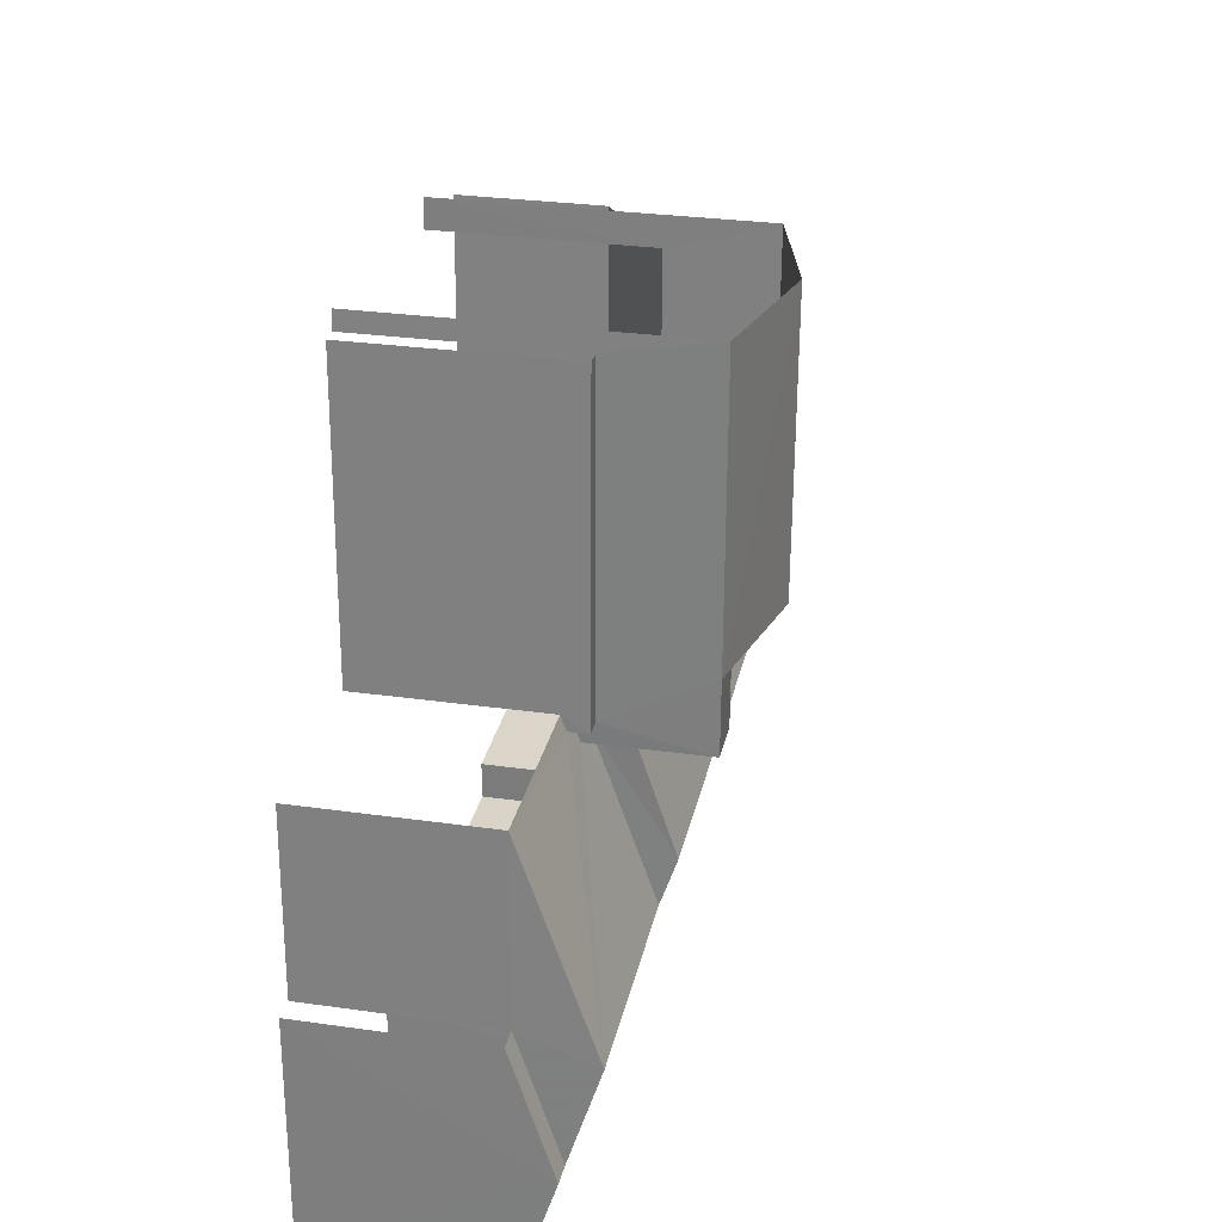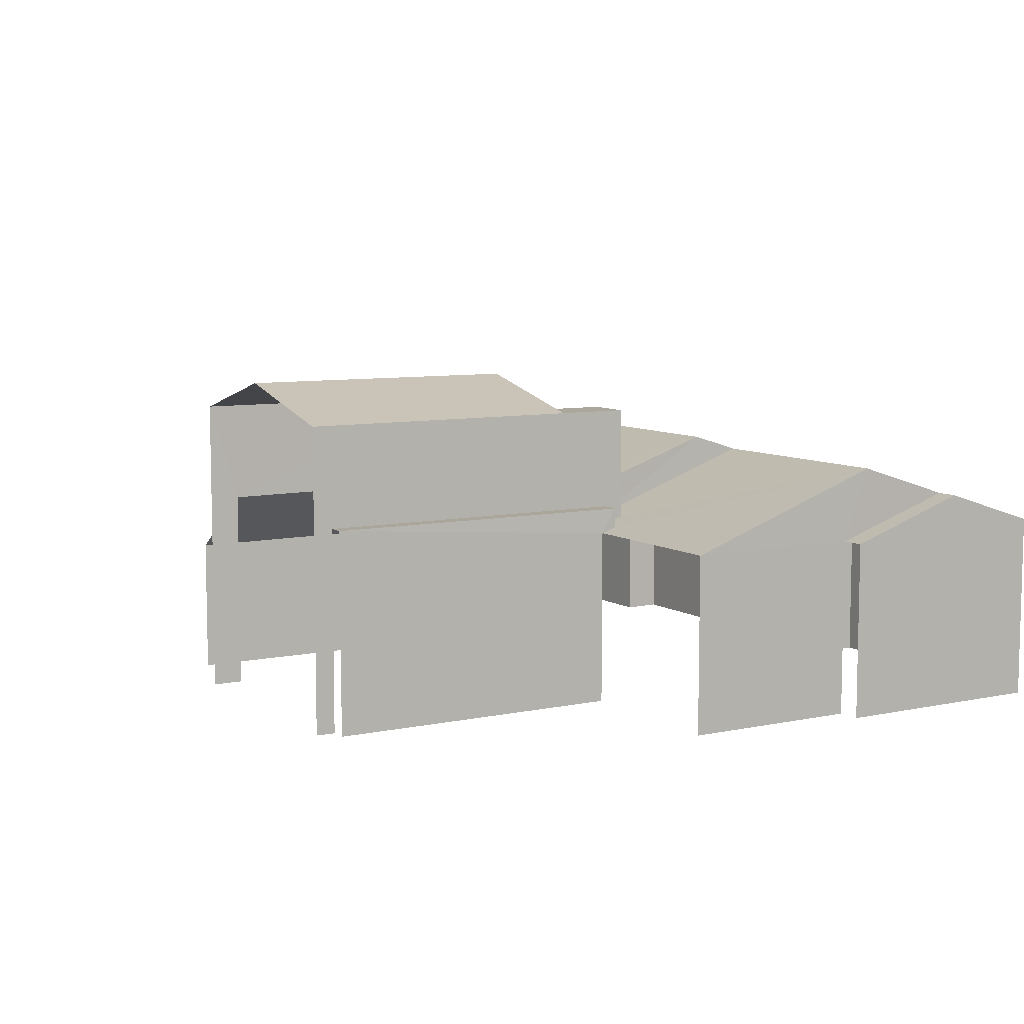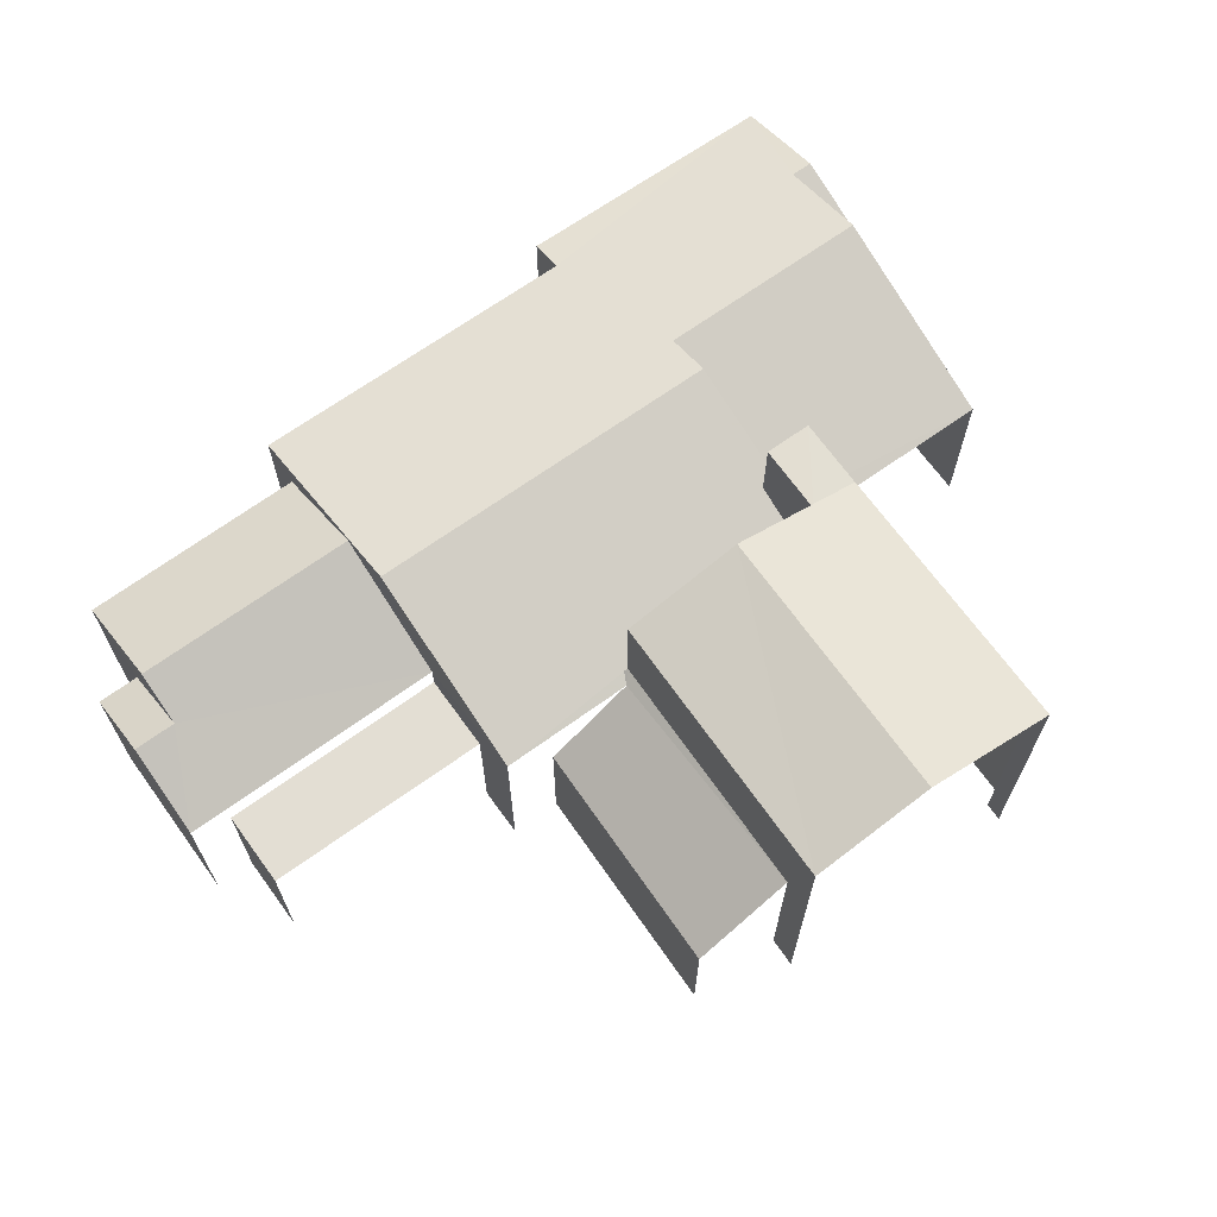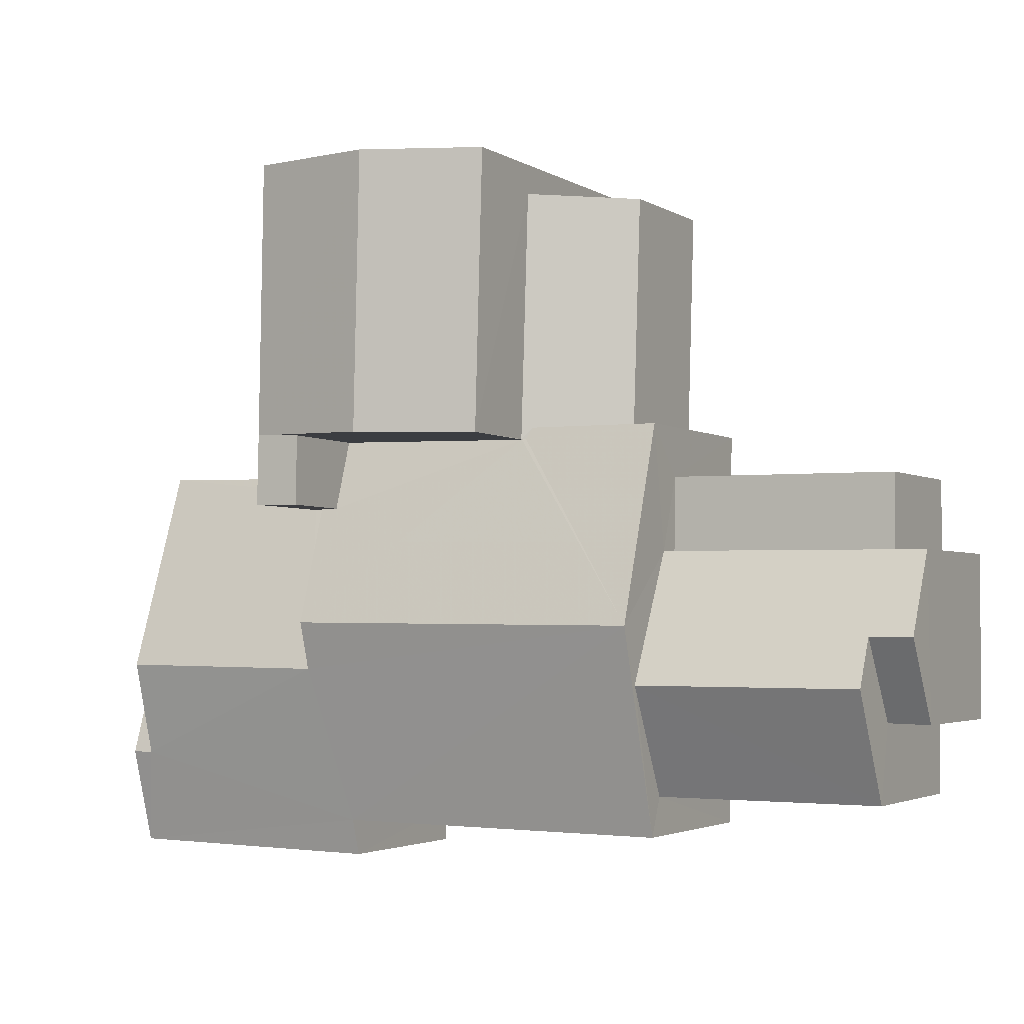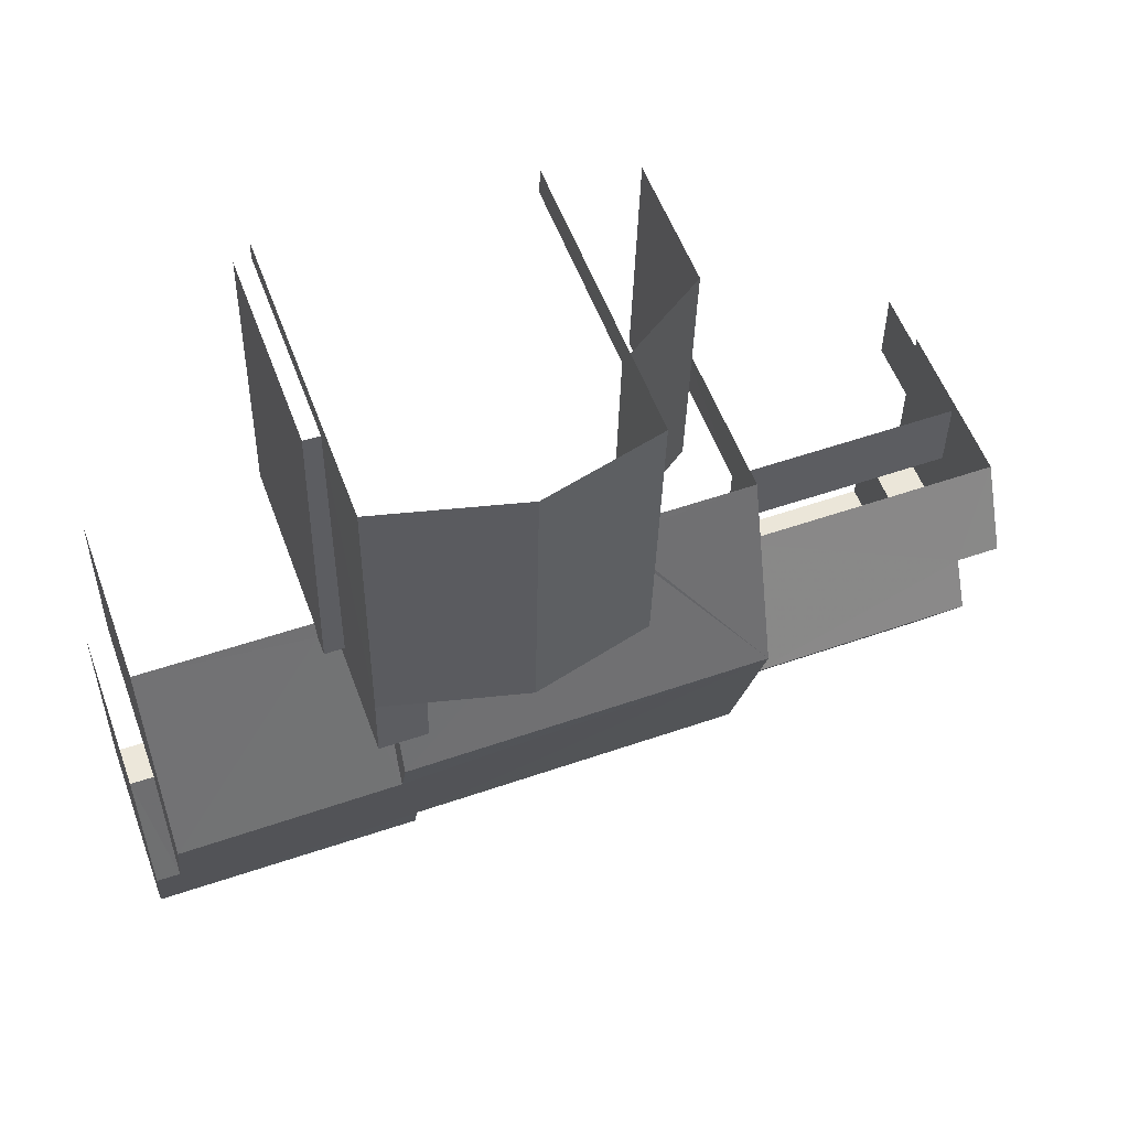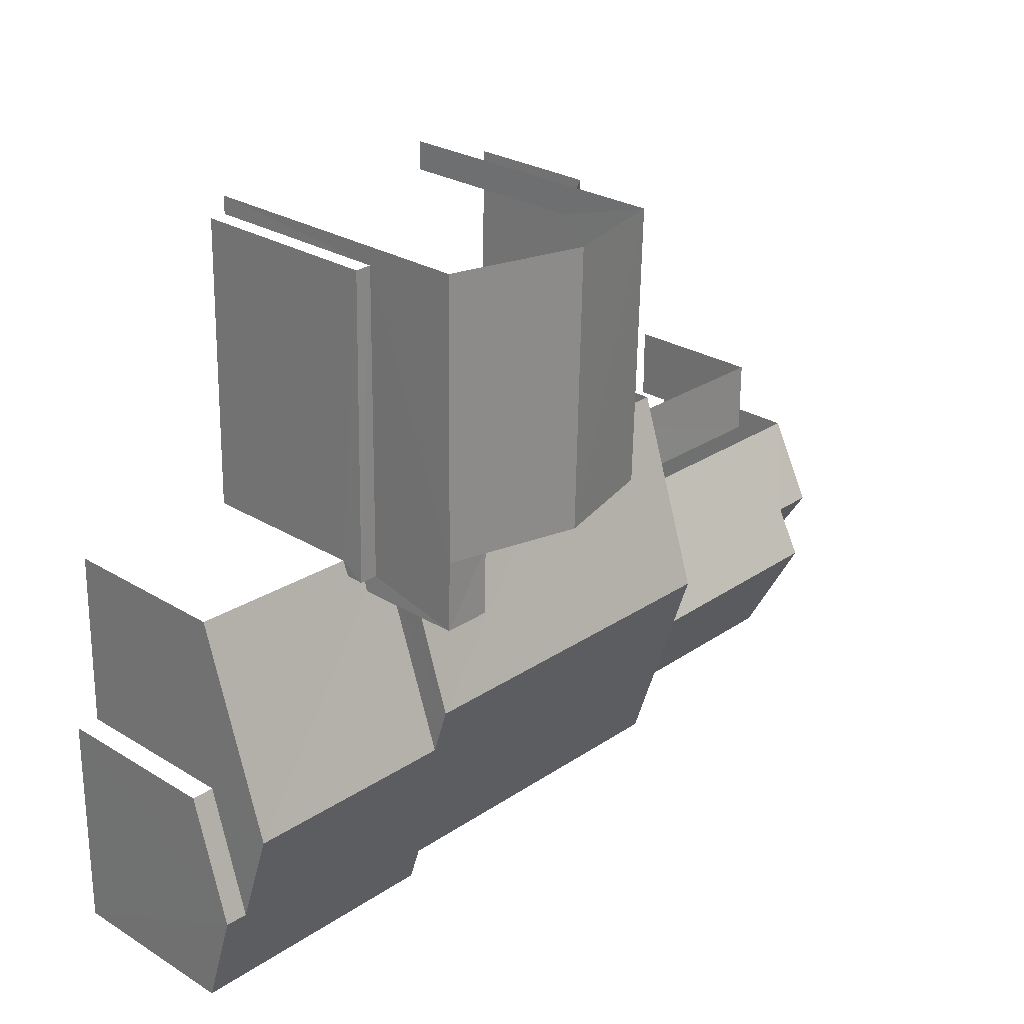
<metadata>
{"format":"obj","ext":"obj","renderer":"f3d","projection":"perspective","resolution":1024,"background":"white","views":[{"elev":29.2,"azim":-78.3,"up":"+Y"},{"elev":7.9,"azim":-121.8,"up":"+Z"},{"elev":67.2,"azim":143.6,"up":"+Z"},{"elev":-2.9,"azim":28.1,"up":"+Y"},{"elev":55.5,"azim":-20.2,"up":"+Y"},{"elev":27.0,"azim":-46.5,"up":"+Y"}]}
</metadata>
<code>
v -2.238e+05 -1.278e+05 15.76
v -2.238e+05 -1.278e+05 15.76
v -2.238e+05 -1.278e+05 15.76
v -2.238e+05 -1.278e+05 15.76
v -2.238e+05 -1.278e+05 15.76
v -2.238e+05 -1.278e+05 15.76
v -2.238e+05 -1.278e+05 15.76
v -2.238e+05 -1.278e+05 15.76
v -2.238e+05 -1.278e+05 15.76
v -2.238e+05 -1.278e+05 15.76
v -2.238e+05 -1.278e+05 15.76
v -2.238e+05 -1.278e+05 15.76
v -2.238e+05 -1.278e+05 15.76
v -2.238e+05 -1.278e+05 15.76
v -2.238e+05 -1.278e+05 15.76
v -2.238e+05 -1.278e+05 15.76
v -2.238e+05 -1.278e+05 15.76
v -2.238e+05 -1.278e+05 15.76
v -2.238e+05 -1.278e+05 15.76
v -2.238e+05 -1.278e+05 15.76
v -2.238e+05 -1.278e+05 15.76
v -2.238e+05 -1.278e+05 15.76
v -2.238e+05 -1.278e+05 15.76
v -2.238e+05 -1.278e+05 15.76
v -2.238e+05 -1.278e+05 19.49
v -2.238e+05 -1.278e+05 19.49
v -2.238e+05 -1.278e+05 19.6
v -2.238e+05 -1.278e+05 21.01
v -2.238e+05 -1.278e+05 19.75
v -2.238e+05 -1.278e+05 21
v -2.238e+05 -1.278e+05 19.75
v -2.238e+05 -1.278e+05 19.6
v -2.238e+05 -1.278e+05 19.2
v -2.238e+05 -1.278e+05 19.2
v -2.238e+05 -1.278e+05 20.33
v -2.238e+05 -1.278e+05 20.33
v -2.238e+05 -1.278e+05 20.86
v -2.238e+05 -1.278e+05 19.56
v -2.238e+05 -1.278e+05 19.56
v -2.238e+05 -1.278e+05 20.86
v -2.238e+05 -1.278e+05 22.79
v -2.238e+05 -1.278e+05 22.11
v -2.238e+05 -1.278e+05 22.8
v -2.238e+05 -1.278e+05 22.11
v -2.238e+05 -1.278e+05 20.01
v -2.238e+05 -1.278e+05 20.01
v -2.238e+05 -1.278e+05 20.01
v -2.238e+05 -1.278e+05 20.01
v -2.238e+05 -1.278e+05 19.92
v -2.238e+05 -1.278e+05 19.92
v -2.238e+05 -1.278e+05 21.33
v -2.238e+05 -1.278e+05 21.33
v -2.238e+05 -1.278e+05 19.68
v -2.238e+05 -1.278e+05 19.67
v -2.238e+05 -1.278e+05 20.35
v -2.238e+05 -1.278e+05 20.35
v -2.238e+05 -1.278e+05 22.11
v -2.238e+05 -1.278e+05 22.11
v -2.238e+05 -1.278e+05 22.11
v -2.238e+05 -1.278e+05 22.11
v -2.238e+05 -1.278e+05 19.42
v -2.238e+05 -1.278e+05 19.41
v -2.238e+05 -1.278e+05 18.68
v -2.238e+05 -1.278e+05 18.64
v -2.238e+05 -1.278e+05 19.92
v -2.238e+05 -1.278e+05 20.02
v -2.238e+05 -1.278e+05 20.06
v -2.238e+05 -1.278e+05 20
v -2.238e+05 -1.278e+05 22.11
v -2.238e+05 -1.278e+05 19.49
v -2.238e+05 -1.278e+05 19.49
v -2.238e+05 -1.278e+05 18.86
v -2.238e+05 -1.278e+05 18.86
v -2.238e+05 -1.278e+05 18.86
v -2.238e+05 -1.278e+05 18.86
v -2.238e+05 -1.278e+05 19.92
v -2.238e+05 -1.278e+05 20.01
v -2.238e+05 -1.278e+05 20.48
v -2.238e+05 -1.278e+05 20.48
v -2.238e+05 -1.278e+05 19.98
v -2.238e+05 -1.278e+05 20
f 1 2 3
f 1 4 5
f 5 4 6
f 7 8 3
f 9 10 8
f 11 12 4
f 13 10 14
f 15 16 17
f 11 15 18
f 16 19 20
f 19 21 20
f 22 23 13
f 23 24 19
f 1 3 11
f 4 1 11
f 3 8 11
f 8 10 13
f 15 23 16
f 11 8 15
f 16 23 19
f 23 8 13
f 15 8 23
f 16 64 17
f 16 66 64
f 13 14 70
f 71 13 70
f 18 63 76
f 76 63 65
f 15 63 18
f 74 73 12
f 11 74 12
f 6 72 61
f 61 72 62
f 6 4 72
f 62 72 75
f 46 24 47
f 46 19 24
f 42 20 43
f 20 21 43
f 21 69 43
f 23 22 26
f 25 23 26
f 25 26 27
f 26 28 27
f 29 30 31
f 29 28 30
f 32 27 29
f 27 28 29
f 33 34 35
f 36 33 35
f 37 38 39
f 40 37 39
f 41 42 43
f 41 44 42
f 45 46 47
f 45 48 46
f 49 50 51
f 51 52 30
f 53 54 49
f 53 55 56
f 55 30 28
f 49 51 30
f 53 49 55
f 49 30 55
f 57 58 59
f 57 60 58
f 35 61 36
f 61 62 36
f 36 37 40
f 36 62 37
f 63 64 65
f 64 66 65
f 65 67 68
f 65 66 67
f 43 69 60
f 41 43 60
f 55 70 56
f 55 71 70
f 72 73 74
f 75 72 74
f 76 65 68
f 76 68 51
f 51 77 52
f 52 78 79
f 78 77 80
f 81 77 68
f 51 68 77
f 52 77 78
f 49 7 50
f 49 8 7
f 80 77 41
f 77 44 41
f 57 80 41
f 57 41 60
f 31 30 52
f 79 31 52
f 8 54 9
f 8 49 54
f 70 14 56
f 14 10 56
f 10 53 56
f 79 58 29
f 29 31 79
f 59 58 79
f 78 59 79
f 13 71 22
f 22 71 26
f 26 71 28
f 71 55 28
f 76 74 18
f 18 74 11
f 76 51 62
f 37 51 50
f 3 38 7
f 7 38 50
f 74 62 75
f 38 37 50
f 62 51 37
f 74 76 62
f 16 20 66
f 67 77 81
f 77 67 44
f 20 42 66
f 42 44 66
f 66 44 67
f 78 57 59
f 78 80 57
f 1 33 2
f 2 33 39
f 39 33 40
f 33 36 40
f 81 68 67
f 5 6 34
f 34 61 35
f 34 6 61
f 1 5 34
f 33 1 34
f 32 48 45
f 27 32 45
f 24 25 47
f 47 25 45
f 24 23 25
f 45 25 27
f 3 2 39
f 38 3 39
f 72 12 73
f 72 4 12
f 15 17 64
f 63 15 64
f 54 10 9
f 54 53 10
f 58 48 29
f 29 48 32
f 46 21 19
f 46 69 21
f 69 46 60
f 60 48 58
f 60 46 48

</code>
